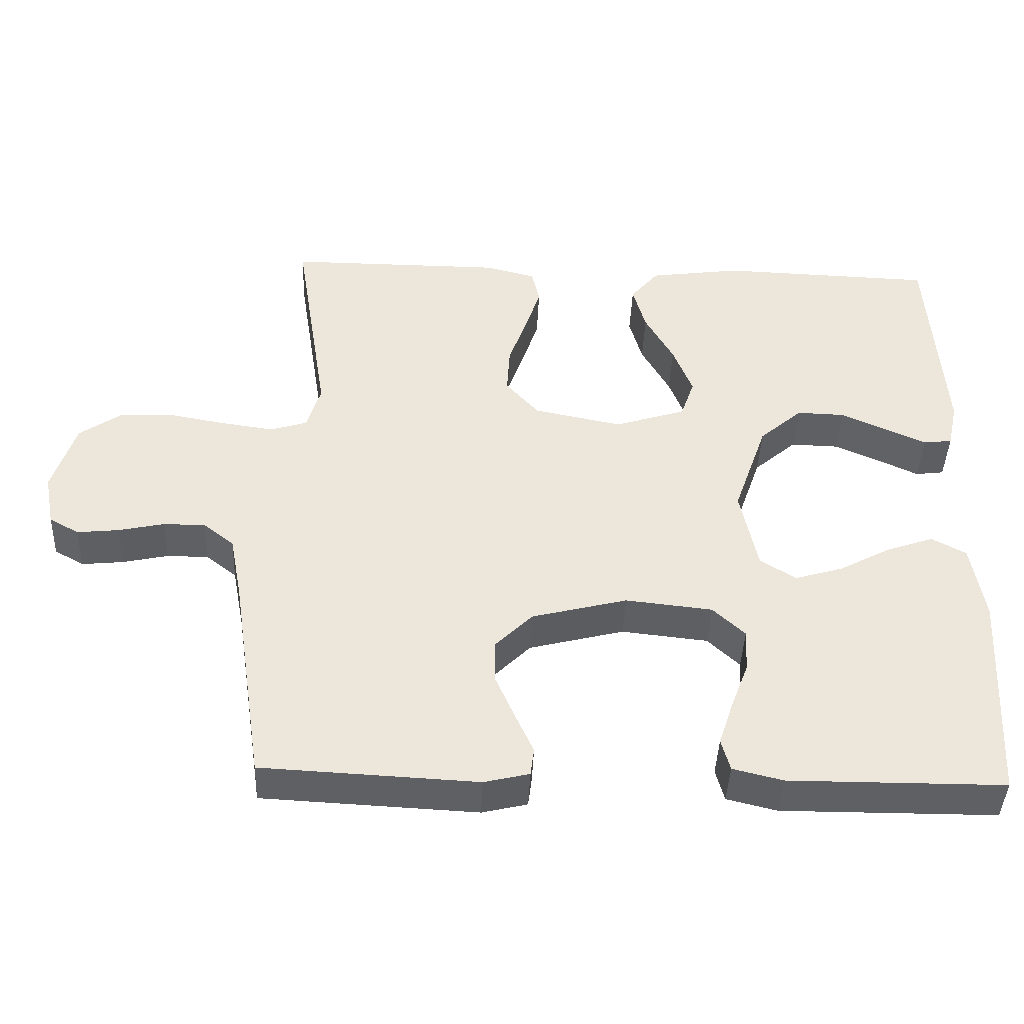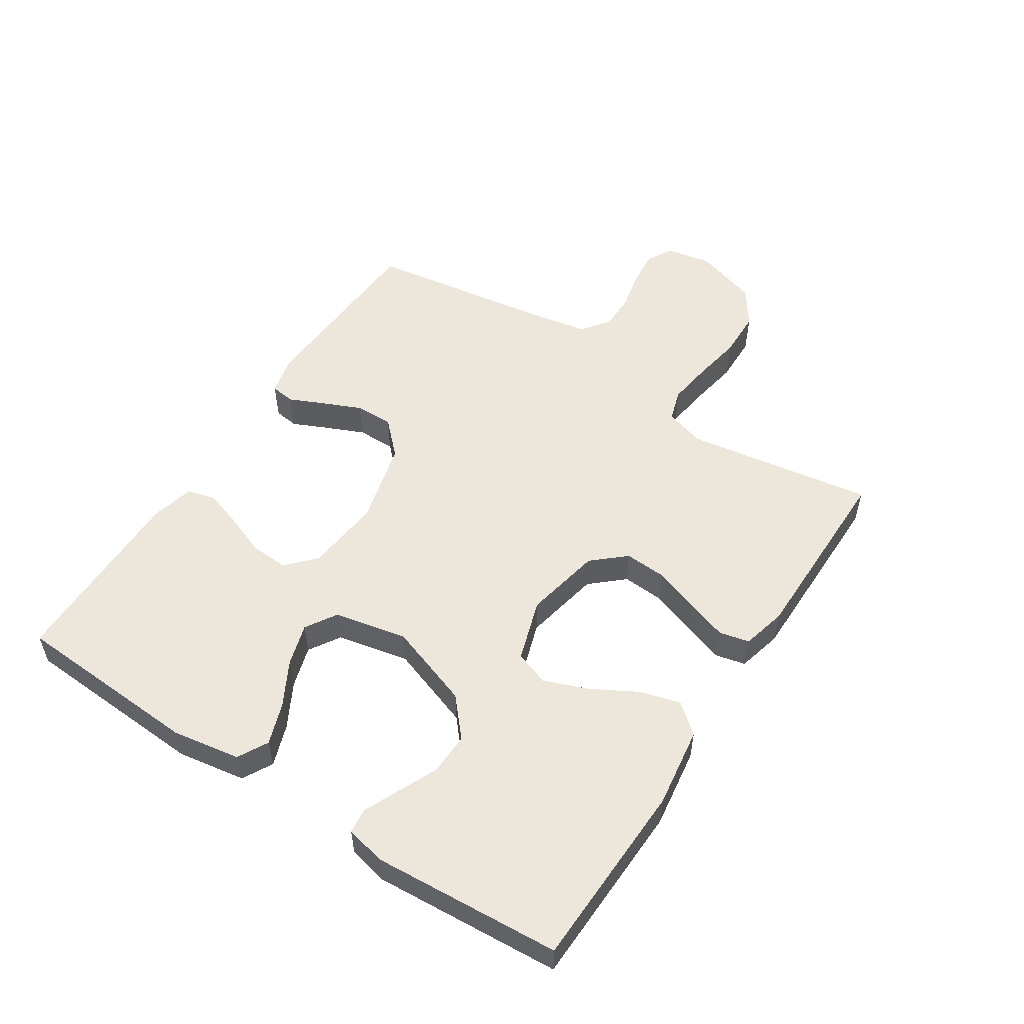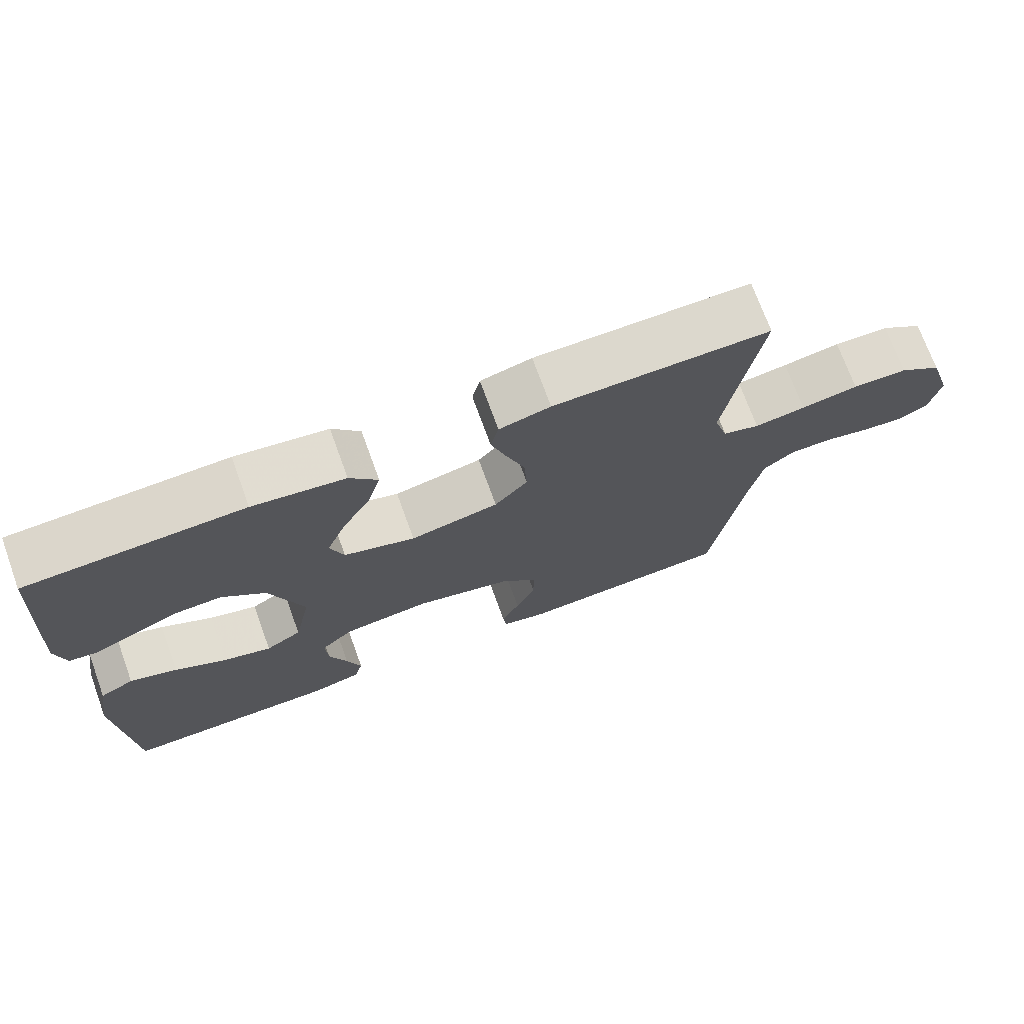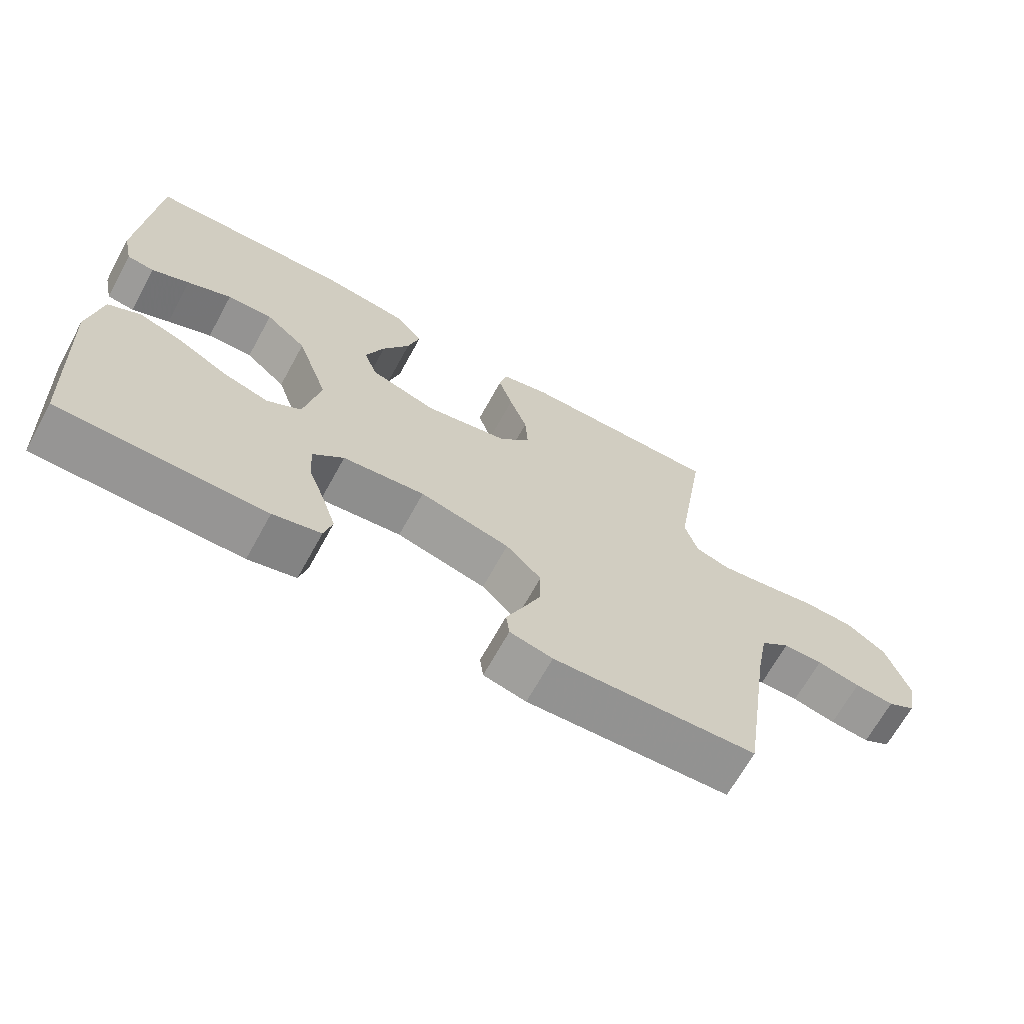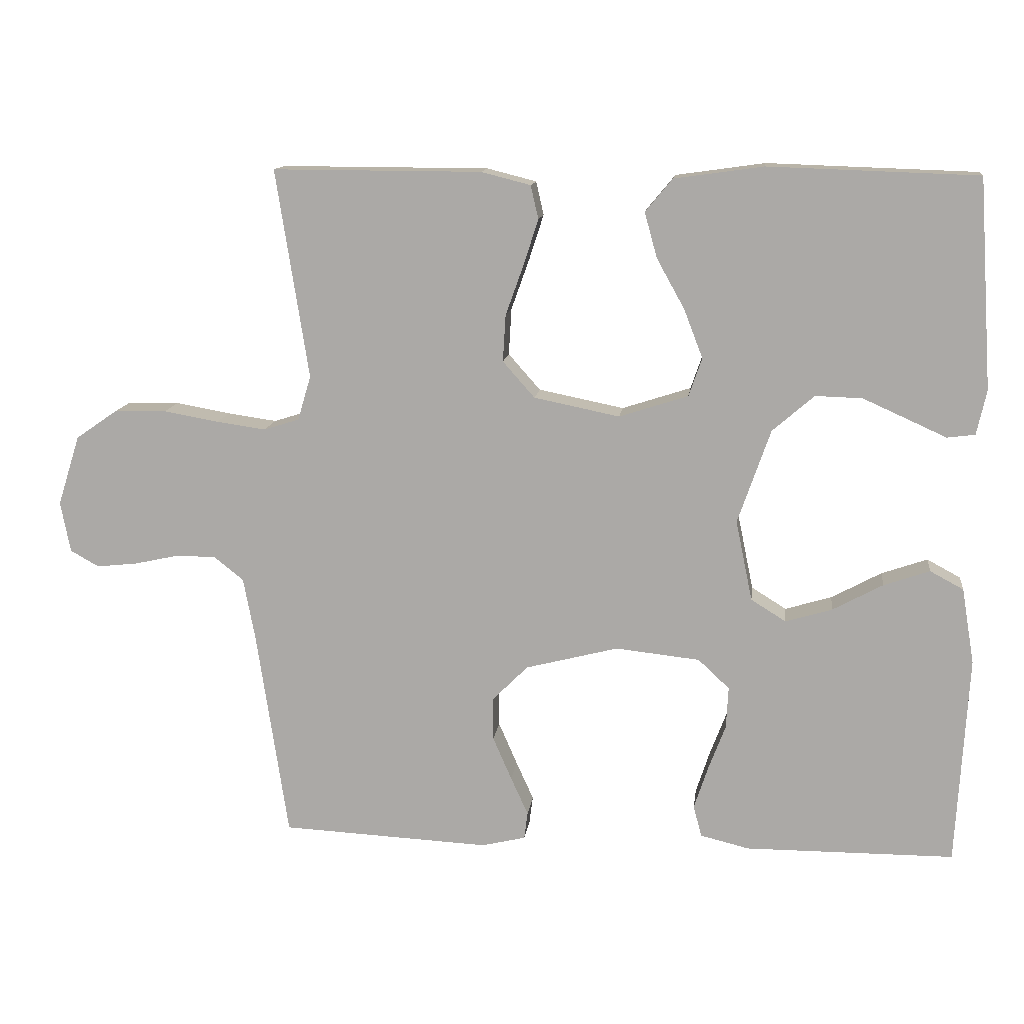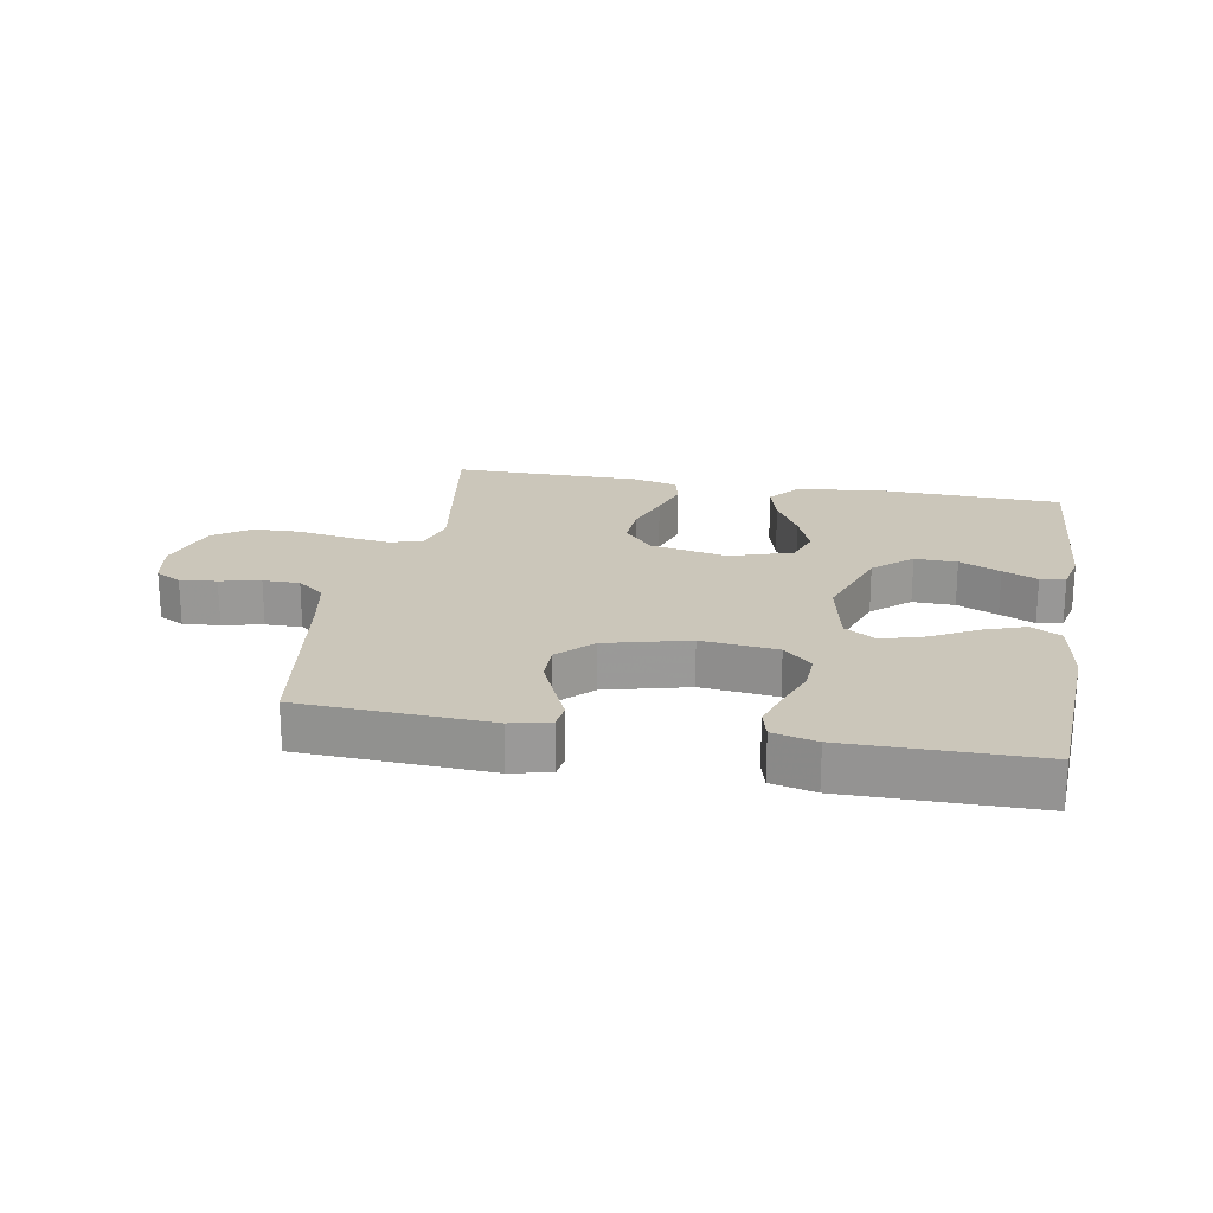
<metadata>
{"format":"obj","ext":"obj","renderer":"f3d","projection":"perspective","resolution":1024,"background":"white","views":[{"elev":-42.2,"azim":177.7,"up":"+Z"},{"elev":53.7,"azim":-57.0,"up":"+Y"},{"elev":72.4,"azim":-20.0,"up":"+Z"},{"elev":-67.5,"azim":-28.8,"up":"+Z"},{"elev":12.8,"azim":-173.0,"up":"+Z"},{"elev":21.2,"azim":-169.9,"up":"+Y"}]}
</metadata>
<code>
v 0.5 0.07 -0.5
v 0.2 0.07 -0.515
v 0.137 0.07 -0.5
v 0.132 0.07 -0.461
v 0.157 0.07 -0.406
v 0.184 0.07 -0.344
v 0.185 0.07 -0.283
v 0.133 0.07 -0.231
v 0 0.07 -0.197
v -0.121 0.07 -0.21
v -0.166 0.07 -0.252
v -0.163 0.07 -0.312
v -0.138 0.07 -0.378
v -0.118 0.07 -0.439
v -0.13 0.07 -0.484
v -0.2 0.07 -0.501
v -0.5 0.07 -0.5
v -0.517 0.07 -0.2
v -0.499 0.07 -0.091
v -0.451 0.07 -0.065
v -0.385 0.07 -0.088
v -0.313 0.07 -0.127
v -0.246 0.07 -0.147
v -0.196 0.07 -0.116
v -0.172 0.07 0
v -0.219 0.07 0.135
v -0.279 0.07 0.187
v -0.346 0.07 0.185
v -0.411 0.07 0.157
v -0.466 0.07 0.131
v -0.506 0.07 0.136
v -0.52 0.07 0.2
v -0.5 0.07 0.5
v -0.2 0.07 0.51
v -0.072 0.07 0.492
v -0.033 0.07 0.445
v -0.051 0.07 0.38
v -0.091 0.07 0.308
v -0.118 0.07 0.238
v -0.099 0.07 0.183
v 0 0.07 0.151
v 0.123 0.07 0.176
v 0.169 0.07 0.228
v 0.165 0.07 0.295
v 0.139 0.07 0.368
v 0.118 0.07 0.433
v 0.129 0.07 0.481
v 0.2 0.07 0.499
v 0.5 0.07 0.5
v 0.453 0.07 0.2
v 0.472 0.07 0.136
v 0.523 0.07 0.12
v 0.594 0.07 0.13
v 0.673 0.07 0.144
v 0.749 0.07 0.142
v 0.808 0.07 0.101
v 0.84 0.07 0
v 0.826 0.07 -0.073
v 0.785 0.07 -0.096
v 0.727 0.07 -0.09
v 0.663 0.07 -0.076
v 0.605 0.07 -0.076
v 0.562 0.07 -0.11
v 0.545 0.07 -0.2
v 0.5 0 -0.5
v 0.2 0 -0.515
v 0.137 0 -0.5
v 0.132 0 -0.461
v 0.157 0 -0.406
v 0.184 0 -0.344
v 0.185 0 -0.283
v 0.133 0 -0.231
v 0 0 -0.197
v -0.121 0 -0.21
v -0.166 0 -0.252
v -0.163 0 -0.312
v -0.138 0 -0.378
v -0.118 0 -0.439
v -0.13 0 -0.484
v -0.2 0 -0.501
v -0.5 0 -0.5
v -0.517 0 -0.2
v -0.499 0 -0.091
v -0.451 0 -0.065
v -0.385 0 -0.088
v -0.313 0 -0.127
v -0.246 0 -0.147
v -0.196 0 -0.116
v -0.172 0 0
v -0.219 0 0.135
v -0.279 0 0.187
v -0.346 0 0.185
v -0.411 0 0.157
v -0.466 0 0.131
v -0.506 0 0.136
v -0.52 0 0.2
v -0.5 0 0.5
v -0.2 0 0.51
v -0.072 0 0.492
v -0.033 0 0.445
v -0.051 0 0.38
v -0.091 0 0.308
v -0.118 0 0.238
v -0.099 0 0.183
v 0 0 0.151
v 0.123 0 0.176
v 0.169 0 0.228
v 0.165 0 0.295
v 0.139 0 0.368
v 0.118 0 0.433
v 0.129 0 0.481
v 0.2 0 0.499
v 0.5 0 0.5
v 0.453 0 0.2
v 0.472 0 0.136
v 0.523 0 0.12
v 0.594 0 0.13
v 0.673 0 0.144
v 0.749 0 0.142
v 0.808 0 0.101
v 0.84 0 0
v 0.826 0 -0.073
v 0.785 0 -0.096
v 0.727 0 -0.09
v 0.663 0 -0.076
v 0.605 0 -0.076
v 0.562 0 -0.11
v 0.545 0 -0.2
f 59 60 61
f 58 59 61
f 57 58 61
f 56 57 61
f 55 56 61
f 54 55 61
f 53 54 61
f 52 53 61 62
f 51 52 62 63
f 48 49 50
f 47 48 50
f 46 47 50
f 45 46 50
f 44 45 50
f 43 44 50 51
f 51 63 64
f 43 51 64
f 42 43 64
f 36 37 38
f 35 36 38
f 34 35 38
f 33 34 38
f 32 33 38
f 31 32 38
f 30 31 38
f 20 21 22
f 19 20 22
f 18 19 22
f 17 18 22
f 16 17 22
f 15 16 22
f 14 15 22
f 13 14 22
f 12 13 22
f 11 12 22 23
f 10 11 23 24
f 3 4 5
f 2 3 5
f 1 2 5
f 64 1 5
f 64 5 6
f 41 42 64
f 40 41 64
f 9 10 24 25
f 8 9 25 26
f 7 8 26
f 64 6 7
f 40 64 7 26
f 39 40 26 27
f 38 39 27 28
f 30 38 28
f 30 29 28
f 125 124 123
f 125 123 122
f 125 122 121
f 125 121 120
f 125 120 119
f 125 119 118
f 125 118 117
f 126 125 117 116
f 127 126 116 115
f 114 113 112
f 114 112 111
f 114 111 110
f 114 110 109
f 114 109 108
f 115 114 108 107
f 128 127 115
f 128 115 107
f 128 107 106
f 102 101 100
f 102 100 99
f 102 99 98
f 102 98 97
f 102 97 96
f 102 96 95
f 102 95 94
f 86 85 84
f 86 84 83
f 86 83 82
f 86 82 81
f 86 81 80
f 86 80 79
f 86 79 78
f 86 78 77
f 86 77 76
f 87 86 76 75
f 88 87 75 74
f 69 68 67
f 69 67 66
f 69 66 65
f 69 65 128
f 70 69 128
f 128 106 105
f 128 105 104
f 89 88 74 73
f 90 89 73 72
f 90 72 71
f 71 70 128
f 90 71 128 104
f 91 90 104 103
f 92 91 103 102
f 92 102 94
f 92 93 94
f 1 65 66 2
f 2 66 67 3
f 3 67 68 4
f 4 68 69 5
f 5 69 70 6
f 6 70 71 7
f 7 71 72 8
f 8 72 73 9
f 9 73 74 10
f 10 74 75 11
f 11 75 76 12
f 12 76 77 13
f 13 77 78 14
f 14 78 79 15
f 15 79 80 16
f 16 80 81 17
f 17 81 82 18
f 18 82 83 19
f 19 83 84 20
f 20 84 85 21
f 21 85 86 22
f 22 86 87 23
f 23 87 88 24
f 24 88 89 25
f 25 89 90 26
f 26 90 91 27
f 27 91 92 28
f 28 92 93 29
f 29 93 94 30
f 30 94 95 31
f 31 95 96 32
f 32 96 97 33
f 33 97 98 34
f 34 98 99 35
f 35 99 100 36
f 36 100 101 37
f 37 101 102 38
f 38 102 103 39
f 39 103 104 40
f 40 104 105 41
f 41 105 106 42
f 42 106 107 43
f 43 107 108 44
f 44 108 109 45
f 45 109 110 46
f 46 110 111 47
f 47 111 112 48
f 48 112 113 49
f 49 113 114 50
f 50 114 115 51
f 51 115 116 52
f 52 116 117 53
f 53 117 118 54
f 54 118 119 55
f 55 119 120 56
f 56 120 121 57
f 57 121 122 58
f 58 122 123 59
f 59 123 124 60
f 60 124 125 61
f 61 125 126 62
f 62 126 127 63
f 63 127 128 64
f 64 128 65 1

</code>
